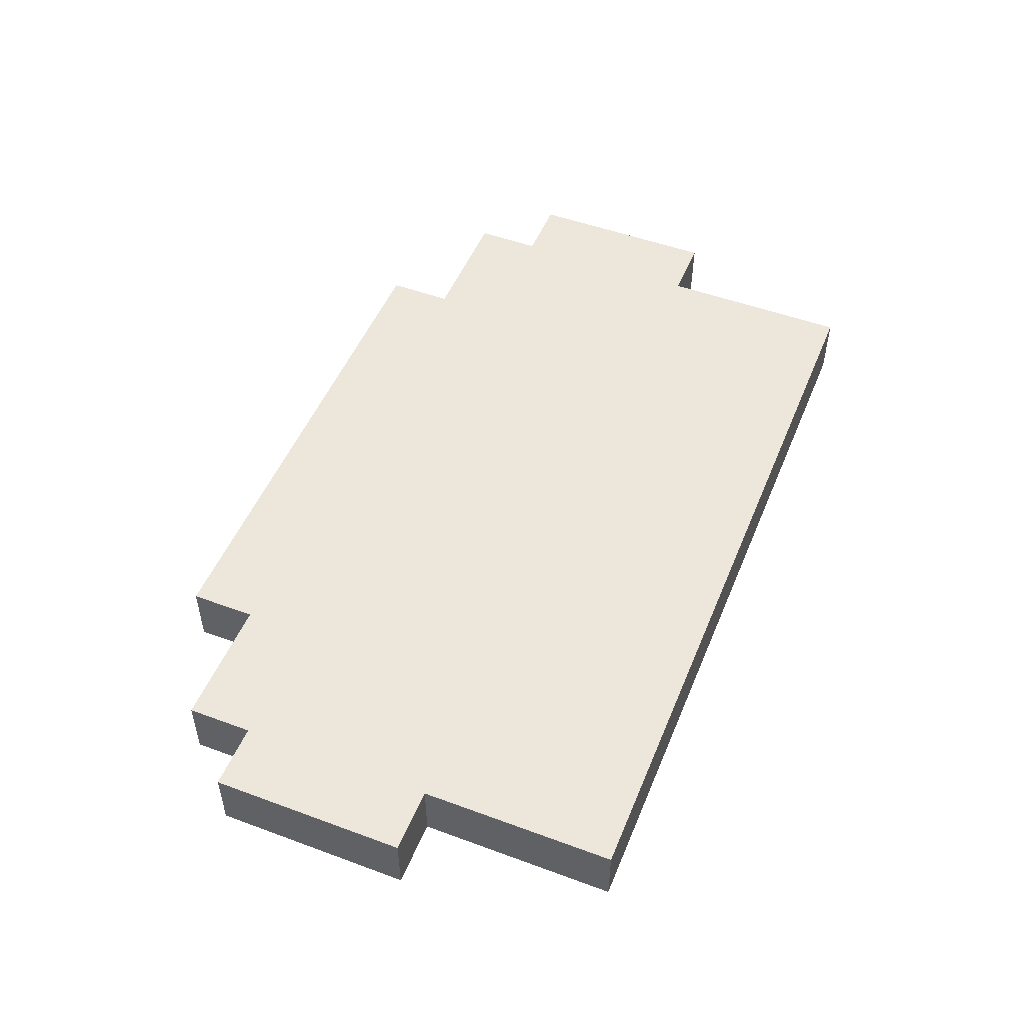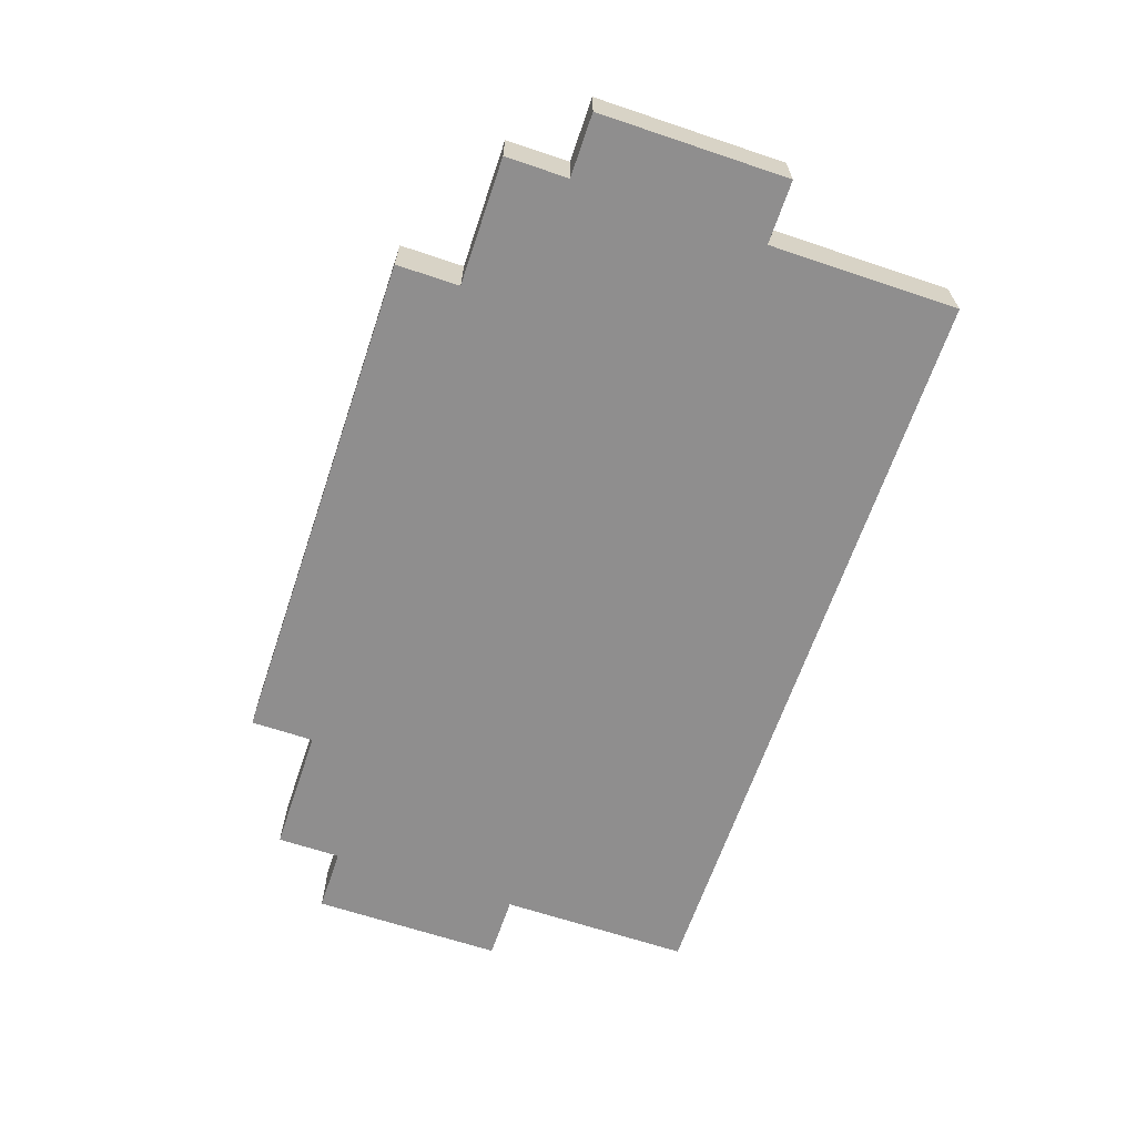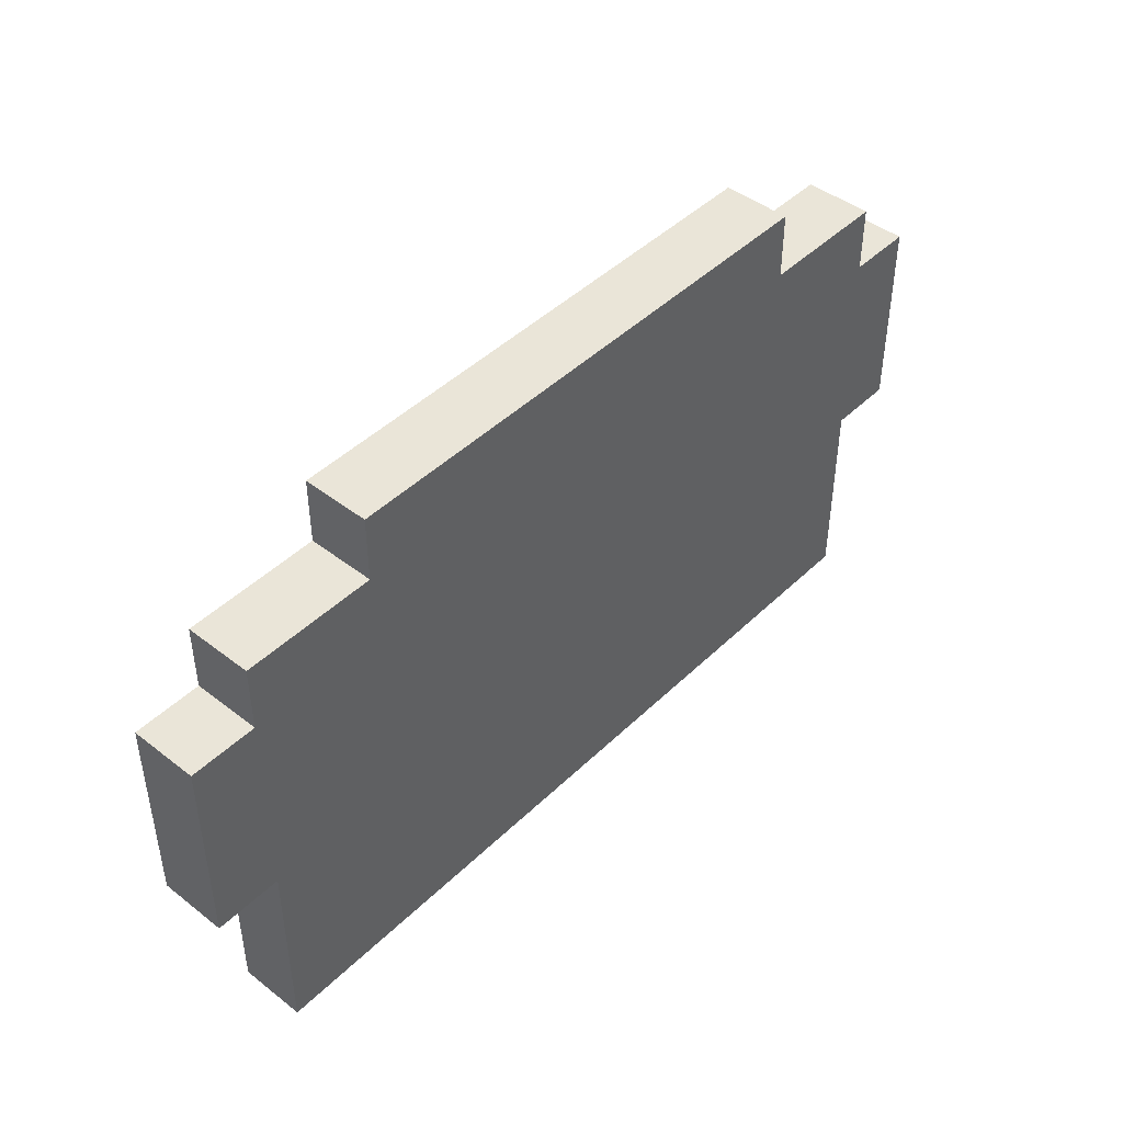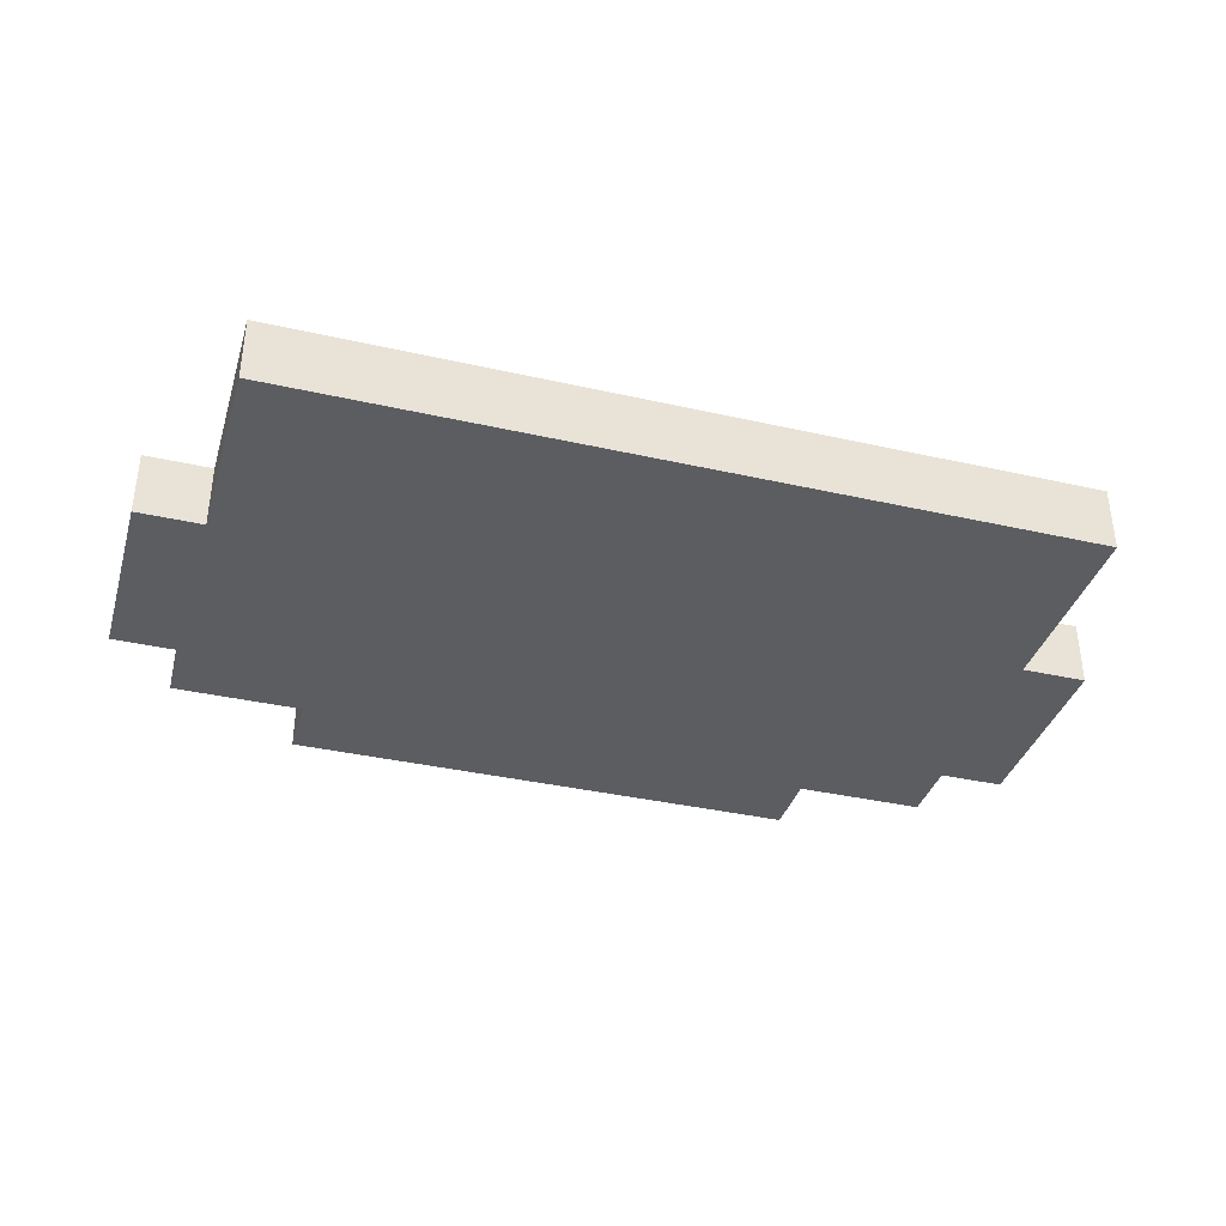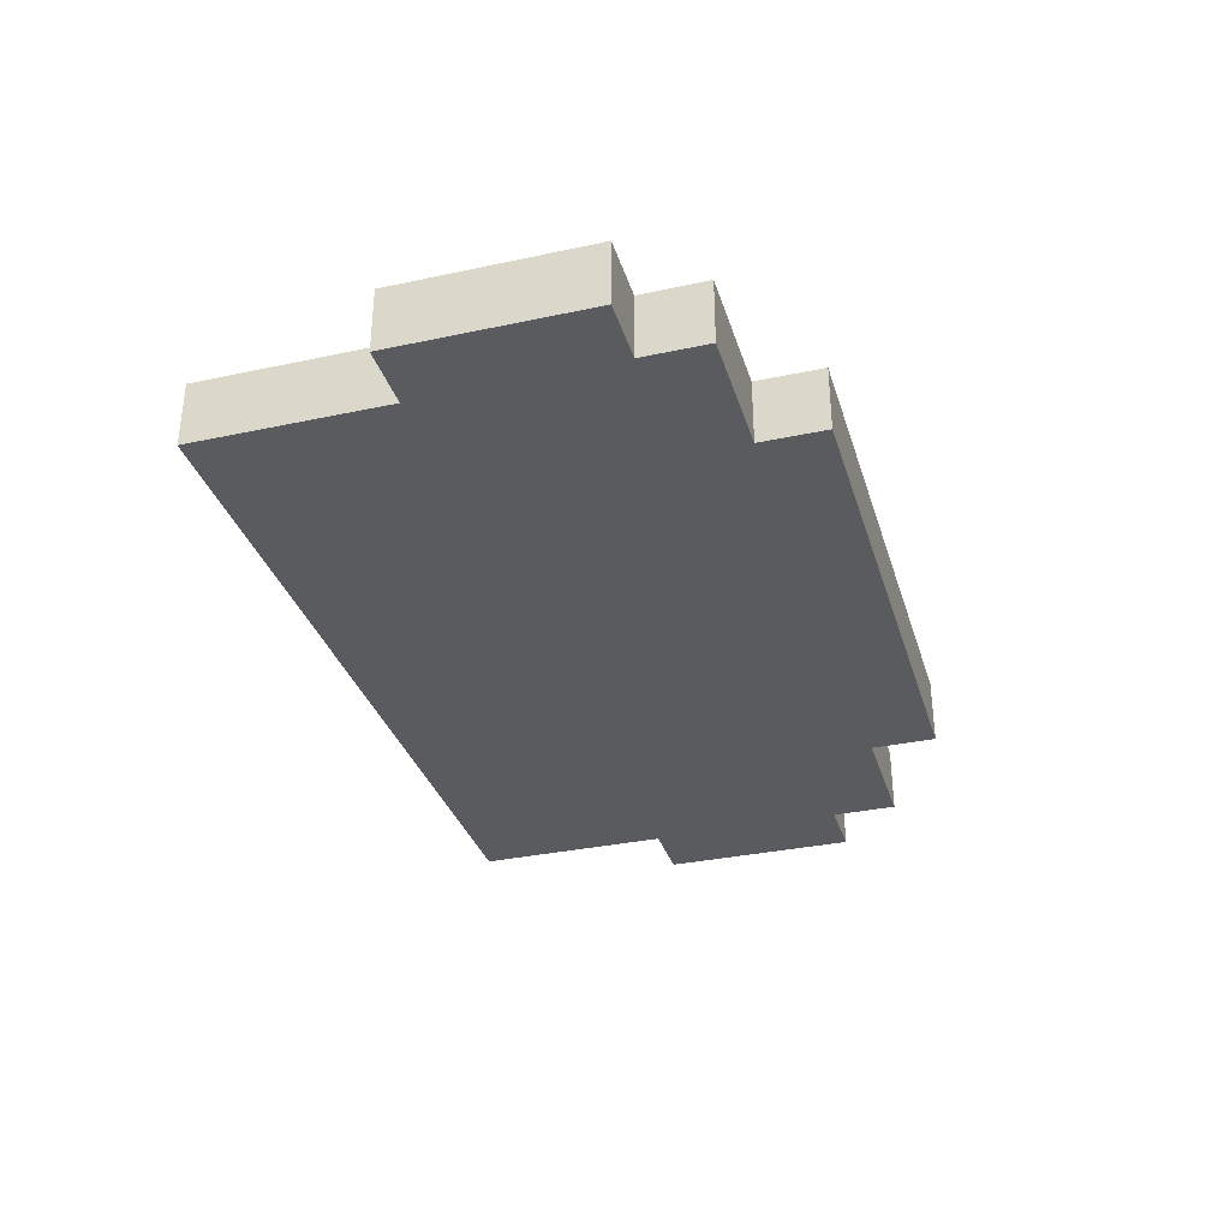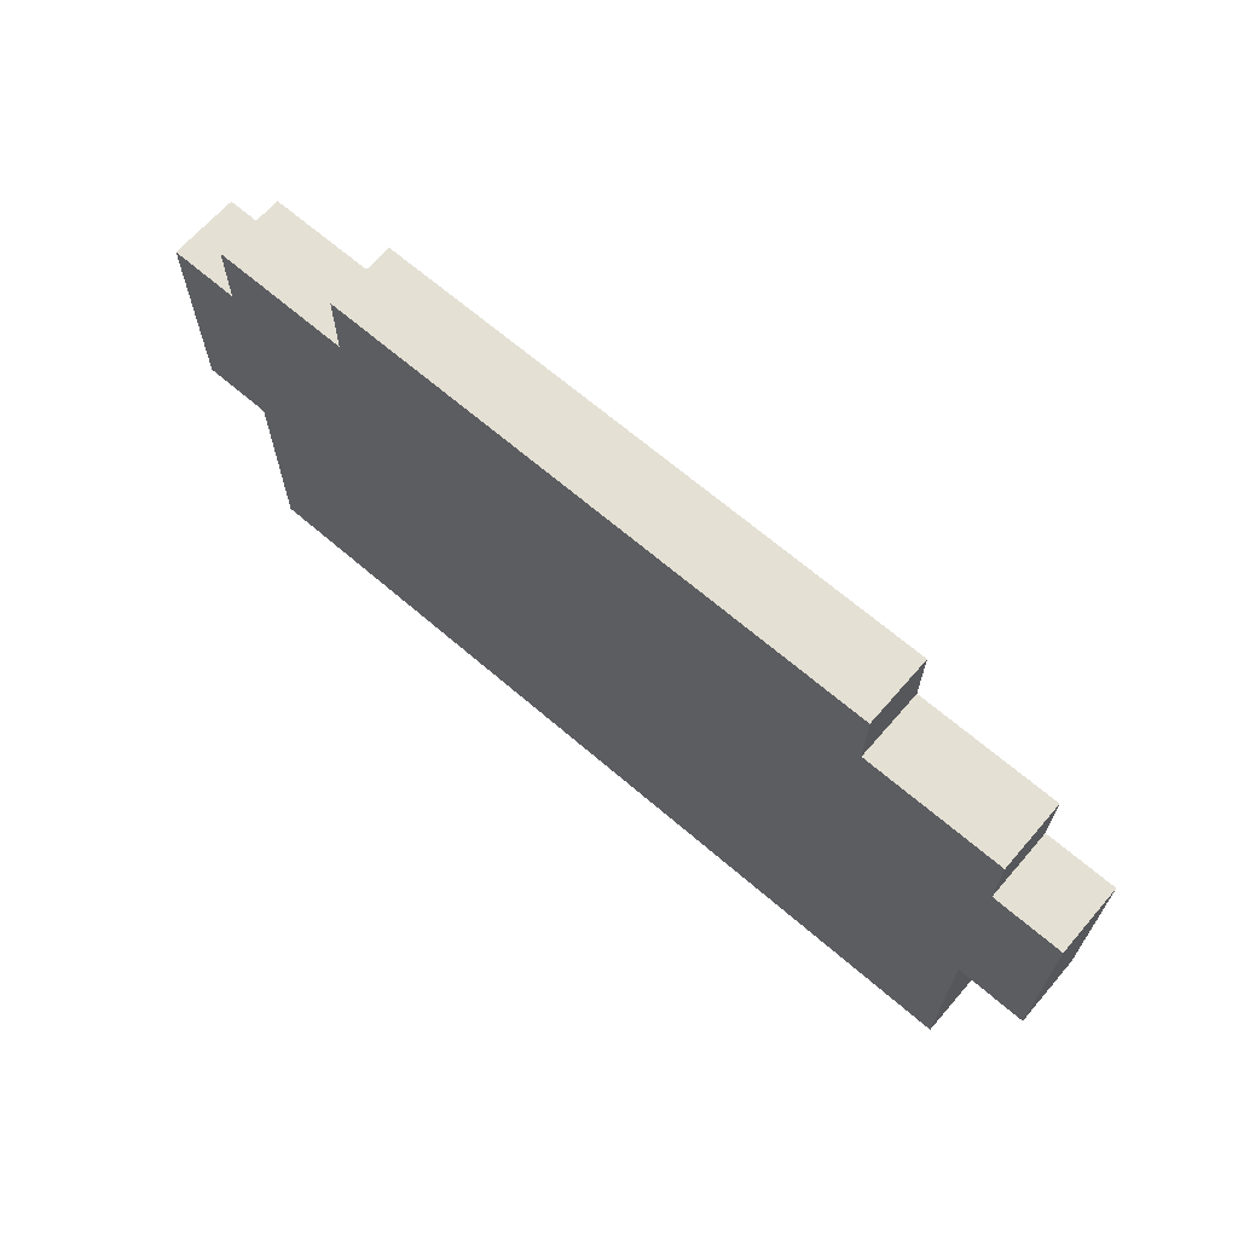
<metadata>
{"format":"obj","ext":"obj","renderer":"f3d","projection":"perspective","resolution":1024,"background":"white","views":[{"elev":50.5,"azim":-68.0,"up":"+Z"},{"elev":-65.0,"azim":-108.7,"up":"+Z"},{"elev":45.0,"azim":132.0,"up":"+Y"},{"elev":-36.9,"azim":-16.3,"up":"+Z"},{"elev":-33.5,"azim":106.3,"up":"+Z"},{"elev":66.2,"azim":-139.1,"up":"+Y"}]}
</metadata>
<code>
o
v -1 0.7 0.05
v -1 0.7 -0.05
v -1 0.8 0.05
v -1 0.8 -0.05
v -1 0.9 0.05
v -1 0.9 -0.05
v -1 1 0.05
v -1 1 -0.05
v -0.9 0.4 0.05
v -0.9 0.4 -0.05
v -0.9 0.6 0.05
v -0.9 0.6 -0.05
v -0.9 0.7 0.05
v -0.9 0.7 -0.05
v -0.9 1 0.05
v -0.9 1 -0.05
v -0.9 1.1 0.05
v -0.9 1.1 -0.05
v -0.7 1.1 0.05
v -0.7 1.1 -0.05
v -0.7 1.2 0.05
v -0.7 1.2 -0.05
v 0.1 1.1 0.05
v 0.1 1.1 -0.05
v 0.1 1.2 0.05
v 0.1 1.2 -0.05
v 0.3 0.4 0.05
v 0.3 0.4 -0.05
v 0.3 0.7 0.05
v 0.3 0.7 -0.05
v 0.3 1 0.05
v 0.3 1 -0.05
v 0.3 1.1 0.05
v 0.3 1.1 -0.05
v 0.4 0.7 0.05
v 0.4 0.7 -0.05
v 0.4 0.8 0.05
v 0.4 0.8 -0.05
v 0.4 1 0.05
v 0.4 1 -0.05
v -1 0.7 0.05
v -1 0.8 0.05
v -1 0.9 0.05
v -1 1 0.05
v -0.9 0.4 0.05
v -0.9 0.6 0.05
v -0.9 0.7 0.05
v -0.9 0.8 0.05
v -0.9 0.9 0.05
v -0.9 1 0.05
v -0.9 1.1 0.05
v -0.8 0.4 0.05
v -0.8 0.6 0.05
v -0.8 1 0.05
v -0.8 1.1 0.05
v -0.7 0.4 0.05
v -0.7 0.6 0.05
v -0.7 0.8 0.05
v -0.7 0.9 0.05
v -0.7 1.1 0.05
v -0.7 1.2 0.05
v -0.6 0.4 0.05
v -0.6 0.6 0.05
v -0.6 0.8 0.05
v -0.6 0.9 0.05
v -0.6 1 0.05
v -0.6 1.1 0.05
v -0.5 0.4 0.05
v -0.5 0.6 0.05
v -0.5 1 0.05
v -0.5 1.1 0.05
v -0.4 0.4 0.05
v -0.4 0.6 0.05
v -0.3 0.4 0.05
v -0.3 0.6 0.05
v -0.3 0.8 0.05
v -0.3 0.9 0.05
v -0.2 0.4 0.05
v -0.2 0.6 0.05
v -0.2 0.8 0.05
v -0.2 0.9 0.05
v -0.1 0.4 0.05
v -0.1 0.6 0.05
v -0.1 1 0.05
v -0.1 1.1 0.05
v 0 0.4 0.05
v 0 0.6 0.05
v 0 1 0.05
v 0 1.1 0.05
v 0.1 0.4 0.05
v 0.1 0.6 0.05
v 0.1 0.8 0.05
v 0.1 0.9 0.05
v 0.1 1.1 0.05
v 0.1 1.2 0.05
v 0.2 0.4 0.05
v 0.2 0.6 0.05
v 0.2 0.8 0.05
v 0.2 0.9 0.05
v 0.3 0.4 0.05
v 0.3 0.7 0.05
v 0.3 0.8 0.05
v 0.3 1 0.05
v 0.3 1.1 0.05
v 0.4 0.7 0.05
v 0.4 0.8 0.05
v 0.4 1 0.05
v -1 0.7 -0.05
v -1 0.8 -0.05
v -1 0.9 -0.05
v -1 1 -0.05
v -0.9 0.4 -0.05
v -0.9 0.6 -0.05
v -0.9 0.7 -0.05
v -0.9 0.8 -0.05
v -0.9 0.9 -0.05
v -0.9 1 -0.05
v -0.9 1.1 -0.05
v -0.8 0.4 -0.05
v -0.8 0.6 -0.05
v -0.8 1 -0.05
v -0.8 1.1 -0.05
v -0.7 0.4 -0.05
v -0.7 0.6 -0.05
v -0.7 0.8 -0.05
v -0.7 0.9 -0.05
v -0.7 1.1 -0.05
v -0.7 1.2 -0.05
v -0.6 0.4 -0.05
v -0.6 0.6 -0.05
v -0.6 0.8 -0.05
v -0.6 0.9 -0.05
v -0.6 1 -0.05
v -0.6 1.1 -0.05
v -0.5 0.4 -0.05
v -0.5 0.6 -0.05
v -0.5 1 -0.05
v -0.5 1.1 -0.05
v -0.4 0.4 -0.05
v -0.4 0.6 -0.05
v -0.3 0.4 -0.05
v -0.3 0.6 -0.05
v -0.3 0.8 -0.05
v -0.3 0.9 -0.05
v -0.2 0.4 -0.05
v -0.2 0.6 -0.05
v -0.2 0.8 -0.05
v -0.2 0.9 -0.05
v -0.1 0.4 -0.05
v -0.1 0.6 -0.05
v -0.1 1 -0.05
v -0.1 1.1 -0.05
v 0 0.4 -0.05
v 0 0.6 -0.05
v 0 1 -0.05
v 0 1.1 -0.05
v 0.1 0.4 -0.05
v 0.1 0.6 -0.05
v 0.1 0.8 -0.05
v 0.1 0.9 -0.05
v 0.1 1.1 -0.05
v 0.1 1.2 -0.05
v 0.2 0.4 -0.05
v 0.2 0.6 -0.05
v 0.2 0.8 -0.05
v 0.2 0.9 -0.05
v 0.3 0.4 -0.05
v 0.3 0.7 -0.05
v 0.3 0.8 -0.05
v 0.3 1 -0.05
v 0.3 1.1 -0.05
v 0.4 0.7 -0.05
v 0.4 0.8 -0.05
v 0.4 1 -0.05
v -0.9 0.4 0.05
v -0.8 0.4 0.05
v -0.7 0.4 0.05
v -0.6 0.4 0.05
v -0.5 0.4 0.05
v -0.4 0.4 0.05
v -0.3 0.4 0.05
v -0.2 0.4 0.05
v -0.1 0.4 0.05
v 0 0.4 0.05
v 0.1 0.4 0.05
v 0.2 0.4 0.05
v 0.3 0.4 0.05
v -0.9 0.4 -0.05
v -0.8 0.4 -0.05
v -0.7 0.4 -0.05
v -0.6 0.4 -0.05
v -0.5 0.4 -0.05
v -0.4 0.4 -0.05
v -0.3 0.4 -0.05
v -0.2 0.4 -0.05
v -0.1 0.4 -0.05
v 0 0.4 -0.05
v 0.1 0.4 -0.05
v 0.2 0.4 -0.05
v 0.3 0.4 -0.05
v -1 0.7 0.05
v -0.9 0.7 0.05
v 0.3 0.7 0.05
v 0.4 0.7 0.05
v -1 0.7 -0.05
v -0.9 0.7 -0.05
v 0.3 0.7 -0.05
v 0.4 0.7 -0.05
v -1 1 0.05
v -0.9 1 0.05
v 0.3 1 0.05
v 0.4 1 0.05
v -1 1 -0.05
v -0.9 1 -0.05
v 0.3 1 -0.05
v 0.4 1 -0.05
v -0.9 1.1 0.05
v -0.8 1.1 0.05
v -0.7 1.1 0.05
v 0.1 1.1 0.05
v 0.3 1.1 0.05
v -0.9 1.1 -0.05
v -0.8 1.1 -0.05
v -0.7 1.1 -0.05
v 0.1 1.1 -0.05
v 0.3 1.1 -0.05
v -0.7 1.2 0.05
v 0.1 1.2 0.05
v -0.7 1.2 -0.05
v 0.1 1.2 -0.05
f 3 2 1
f 4 2 3
f 5 4 3
f 6 4 5
f 7 6 5
f 8 6 7
f 11 10 9
f 12 10 11
f 13 12 11
f 14 12 13
f 17 16 15
f 18 16 17
f 21 20 19
f 22 20 21
f 23 24 25
f 25 24 26
f 27 28 29
f 29 28 30
f 31 32 33
f 33 32 34
f 35 36 37
f 37 36 38
f 37 38 39
f 39 38 40
f 47 42 41
f 48 43 42
f 48 42 47
f 49 44 43
f 49 43 48
f 50 44 49
f 52 46 45
f 53 47 46
f 53 46 52
f 53 48 47
f 53 50 49
f 53 49 48
f 54 51 50
f 54 50 53
f 55 51 54
f 56 53 52
f 56 54 53
f 56 55 54
f 57 55 56
f 58 55 57
f 59 55 58
f 60 55 59
f 62 57 56
f 63 58 57
f 63 57 62
f 64 59 58
f 64 58 63
f 65 60 59
f 65 59 64
f 65 61 60
f 66 61 65
f 67 61 66
f 68 64 63
f 68 63 62
f 68 65 64
f 68 66 65
f 69 66 68
f 70 67 66
f 70 66 69
f 71 61 67
f 71 67 70
f 72 69 68
f 73 70 69
f 73 69 72
f 73 71 70
f 74 73 72
f 75 71 73
f 75 73 74
f 76 71 75
f 77 71 76
f 78 75 74
f 79 76 75
f 79 75 78
f 80 77 76
f 80 76 79
f 81 71 77
f 81 77 80
f 82 80 79
f 82 79 78
f 82 81 80
f 83 81 82
f 84 71 81
f 84 81 83
f 85 61 71
f 85 71 84
f 86 83 82
f 87 84 83
f 87 83 86
f 88 85 84
f 88 84 87
f 89 61 85
f 89 85 88
f 90 88 87
f 90 87 86
f 90 89 88
f 91 89 90
f 92 89 91
f 93 89 92
f 94 61 89
f 94 89 93
f 95 61 94
f 96 91 90
f 97 92 91
f 97 91 96
f 98 93 92
f 98 92 97
f 99 94 93
f 99 93 98
f 100 97 96
f 100 98 97
f 100 99 98
f 101 99 100
f 102 99 101
f 103 94 99
f 103 99 102
f 104 94 103
f 105 102 101
f 106 103 102
f 106 102 105
f 107 103 106
f 108 109 114
f 109 110 115
f 114 109 115
f 110 111 116
f 115 110 116
f 116 111 117
f 112 113 119
f 113 114 120
f 119 113 120
f 114 115 120
f 116 117 120
f 115 116 120
f 117 118 121
f 120 117 121
f 121 118 122
f 119 120 123
f 120 121 123
f 121 122 123
f 123 122 124
f 124 122 125
f 125 122 126
f 126 122 127
f 123 124 129
f 124 125 130
f 129 124 130
f 125 126 131
f 130 125 131
f 126 127 132
f 131 126 132
f 127 128 132
f 132 128 133
f 133 128 134
f 130 131 135
f 129 130 135
f 131 132 135
f 132 133 135
f 135 133 136
f 133 134 137
f 136 133 137
f 134 128 138
f 137 134 138
f 135 136 139
f 136 137 140
f 139 136 140
f 137 138 140
f 139 140 141
f 140 138 142
f 141 140 142
f 142 138 143
f 143 138 144
f 141 142 145
f 142 143 146
f 145 142 146
f 143 144 147
f 146 143 147
f 144 138 148
f 147 144 148
f 146 147 149
f 145 146 149
f 147 148 149
f 149 148 150
f 148 138 151
f 150 148 151
f 138 128 152
f 151 138 152
f 149 150 153
f 150 151 154
f 153 150 154
f 151 152 155
f 154 151 155
f 152 128 156
f 155 152 156
f 154 155 157
f 153 154 157
f 155 156 157
f 157 156 158
f 158 156 159
f 159 156 160
f 156 128 161
f 160 156 161
f 161 128 162
f 157 158 163
f 158 159 164
f 163 158 164
f 159 160 165
f 164 159 165
f 160 161 166
f 165 160 166
f 163 164 167
f 164 165 167
f 165 166 167
f 167 166 168
f 168 166 169
f 166 161 170
f 169 166 170
f 170 161 171
f 168 169 172
f 169 170 173
f 172 169 173
f 173 170 174
f 188 176 175
f 189 177 176
f 189 176 188
f 190 178 177
f 190 177 189
f 191 179 178
f 191 178 190
f 192 180 179
f 192 179 191
f 193 181 180
f 193 180 192
f 194 182 181
f 194 181 193
f 195 183 182
f 195 182 194
f 196 184 183
f 196 183 195
f 197 185 184
f 197 184 196
f 198 186 185
f 198 185 197
f 199 187 186
f 199 186 198
f 200 187 199
f 205 202 201
f 206 202 205
f 207 204 203
f 208 204 207
f 209 210 213
f 213 210 214
f 211 212 215
f 215 212 216
f 217 218 222
f 218 219 223
f 222 218 223
f 223 219 224
f 220 221 225
f 225 221 226
f 227 228 229
f 229 228 230

</code>
